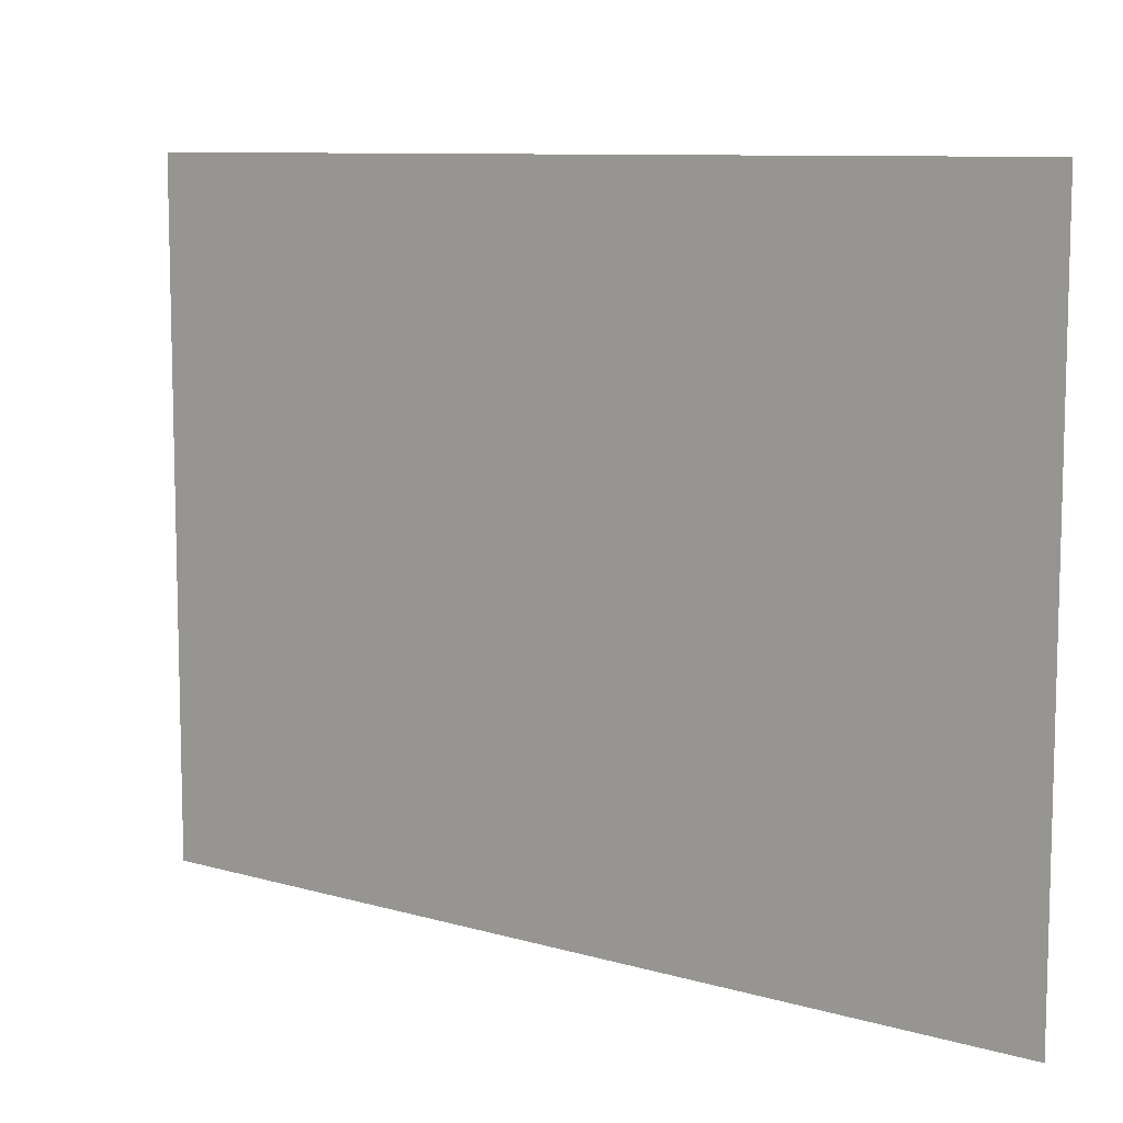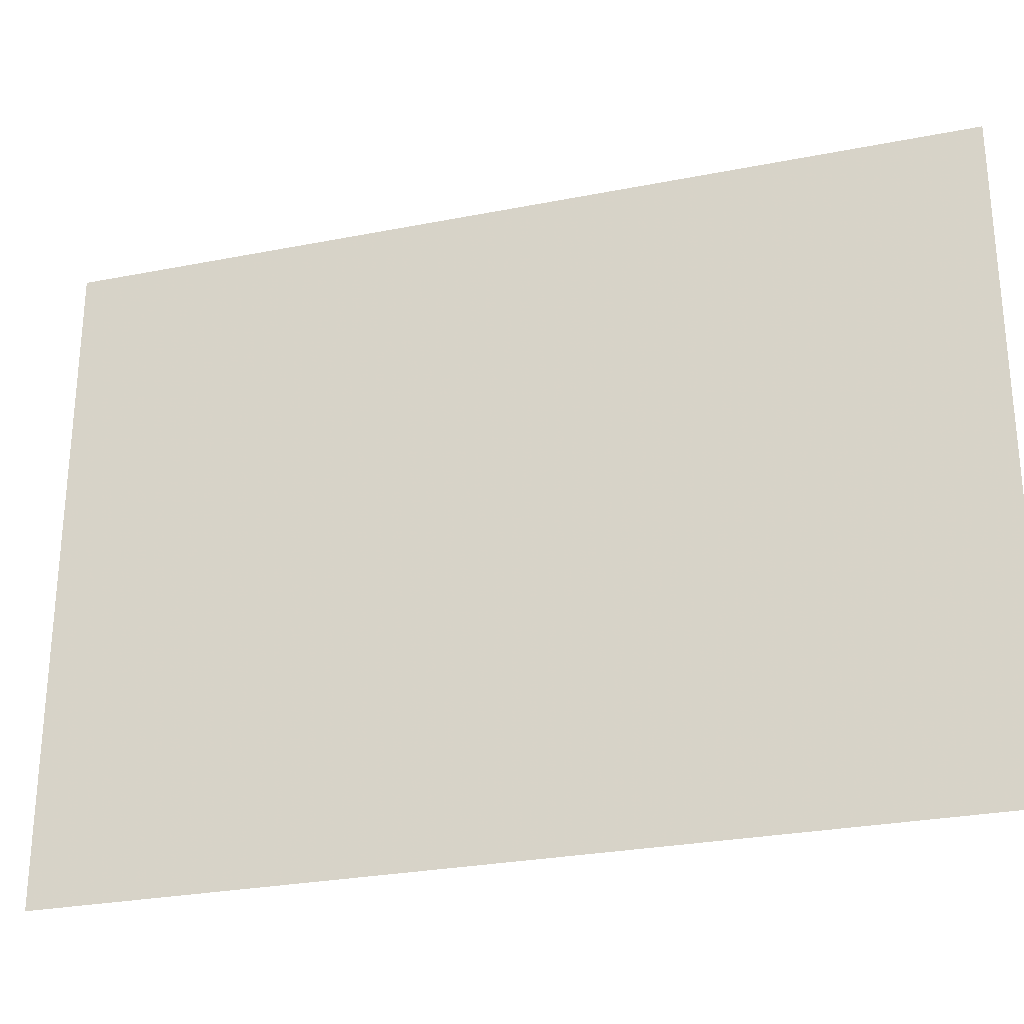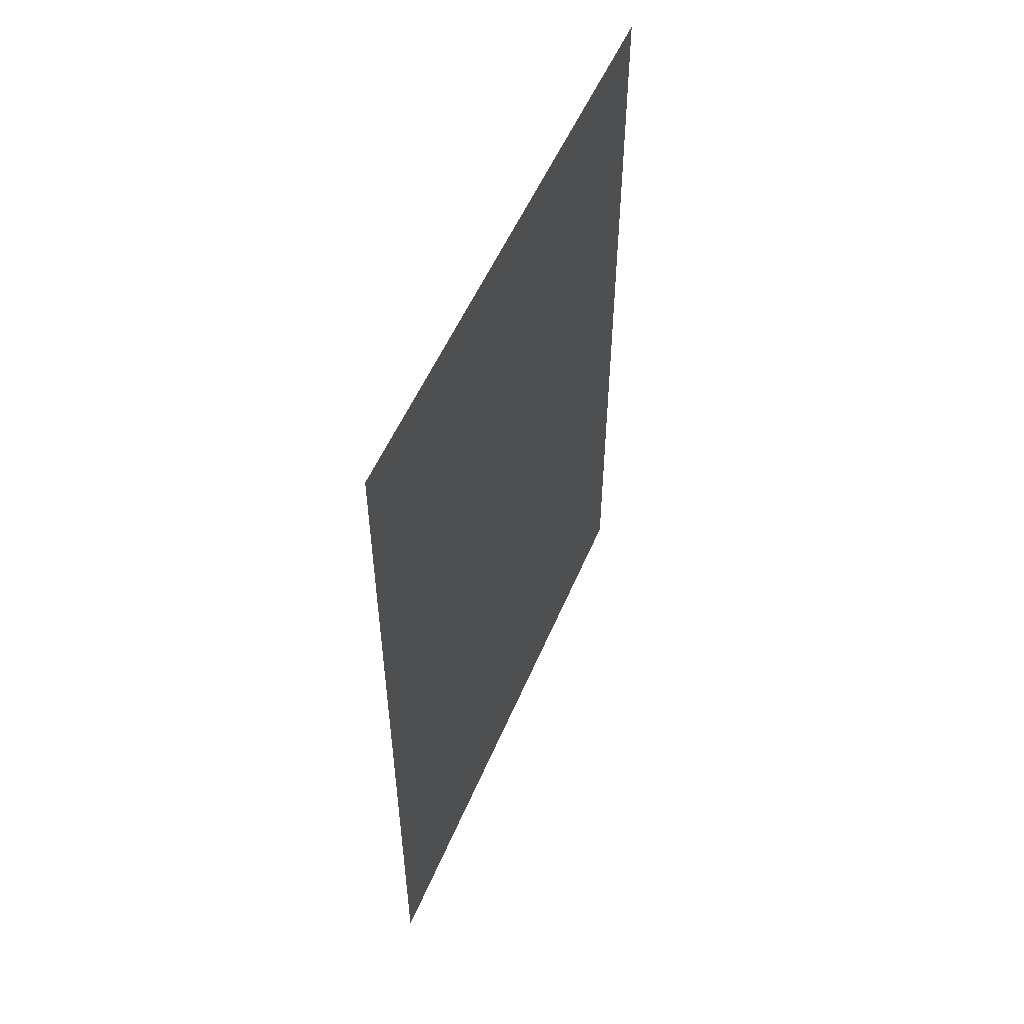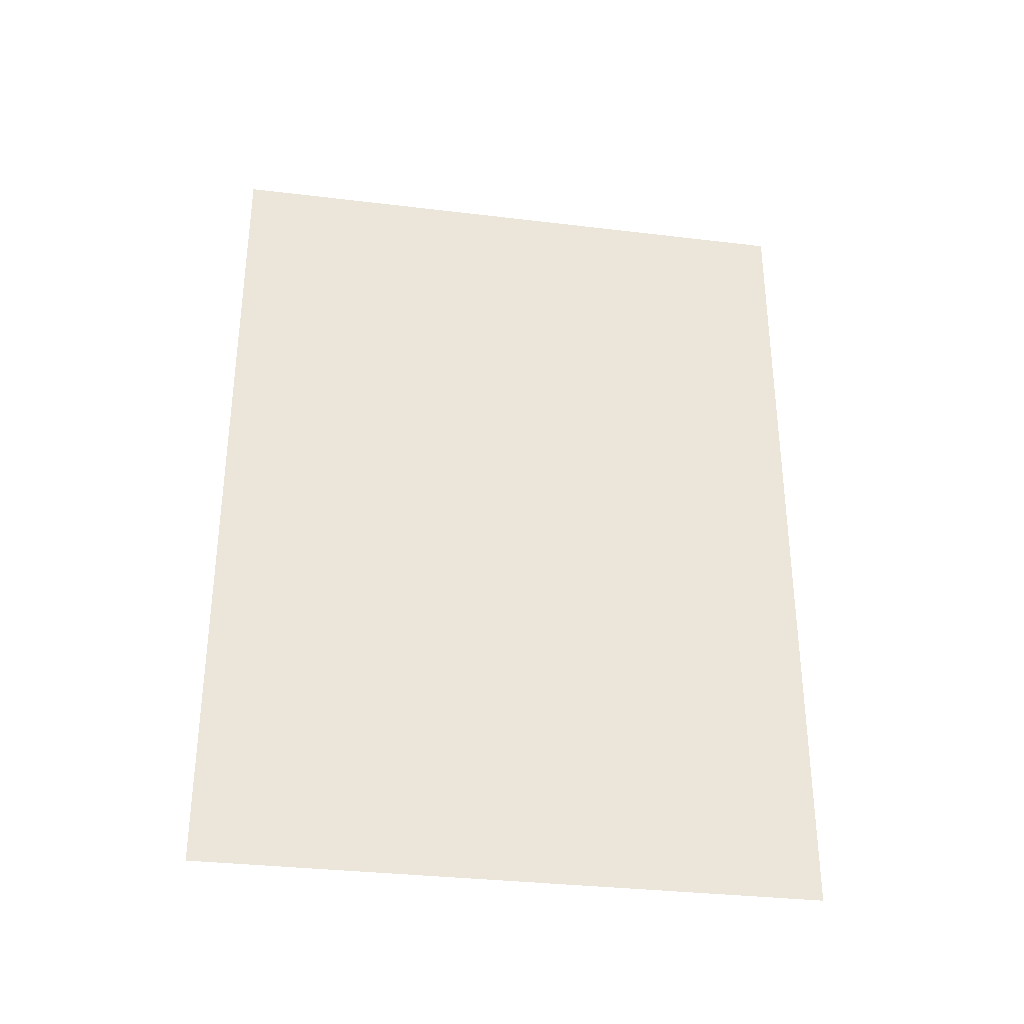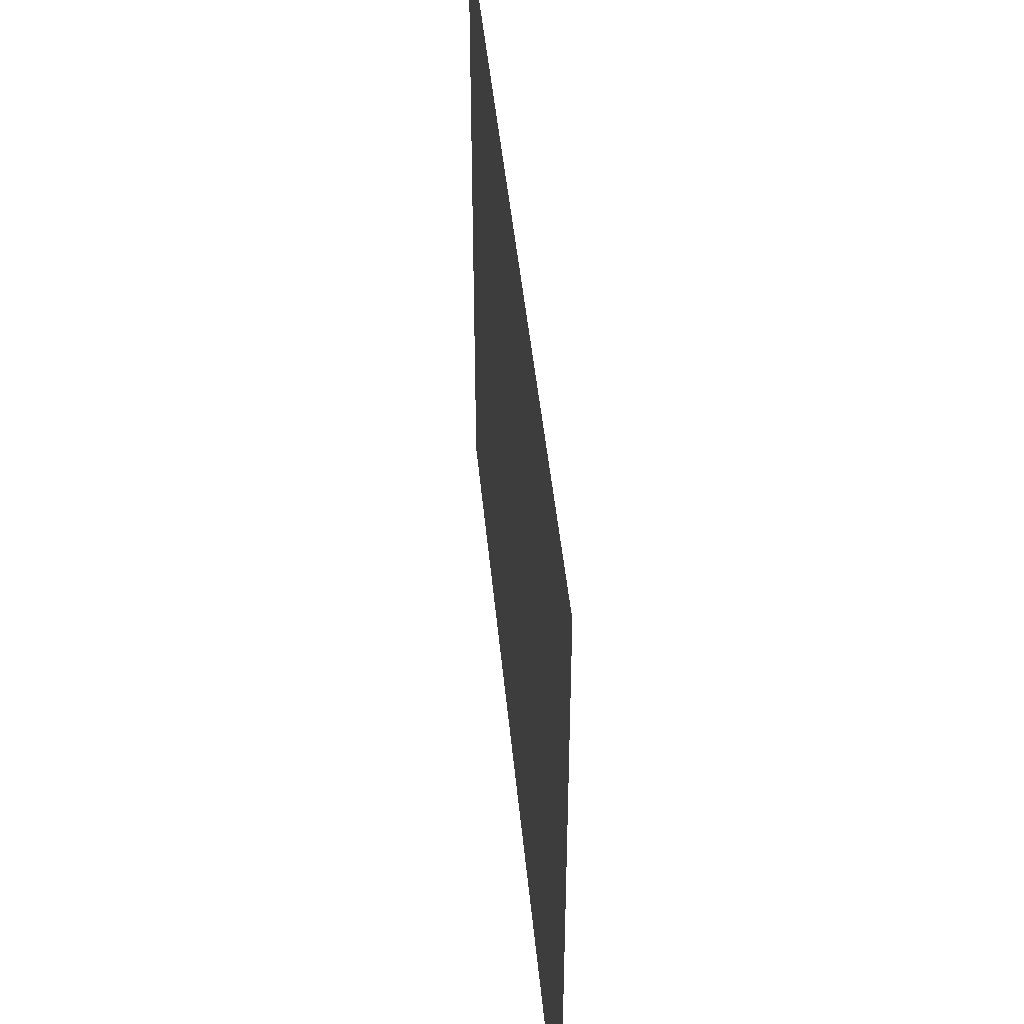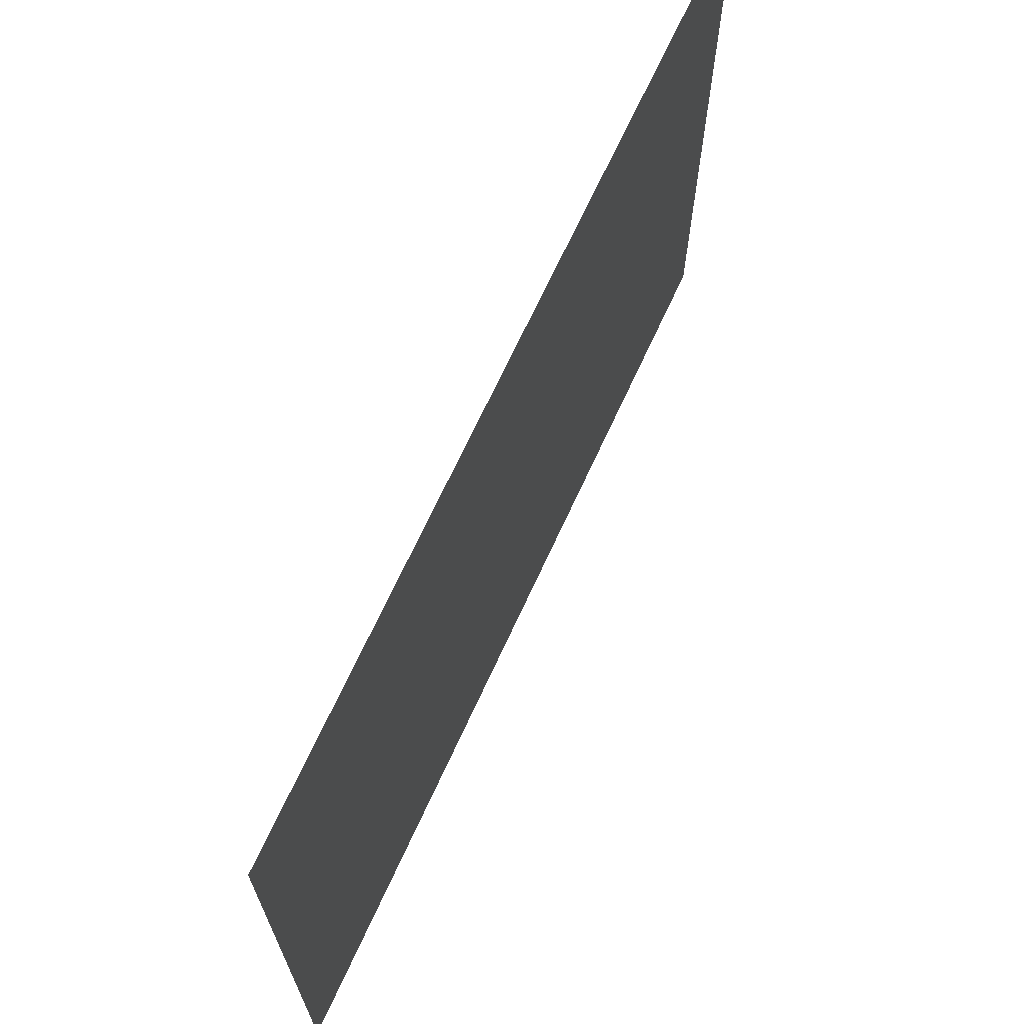
<metadata>
{"format":"obj","ext":"obj","renderer":"f3d","projection":"perspective","resolution":1024,"background":"white","views":[{"elev":9.2,"azim":-52.4,"up":"+Y"},{"elev":-27.6,"azim":-73.1,"up":"+Y"},{"elev":53.2,"azim":22.5,"up":"+Z"},{"elev":-33.0,"azim":-99.5,"up":"+Z"},{"elev":43.8,"azim":174.8,"up":"+Y"},{"elev":68.2,"azim":24.6,"up":"+Y"}]}
</metadata>
<code>
v -15.82 19.15 0
v -15.82 20.62 0
v -15.82 19.15 2
v -15.82 20.62 2
f 1 2 3
f 2 3 4

</code>
